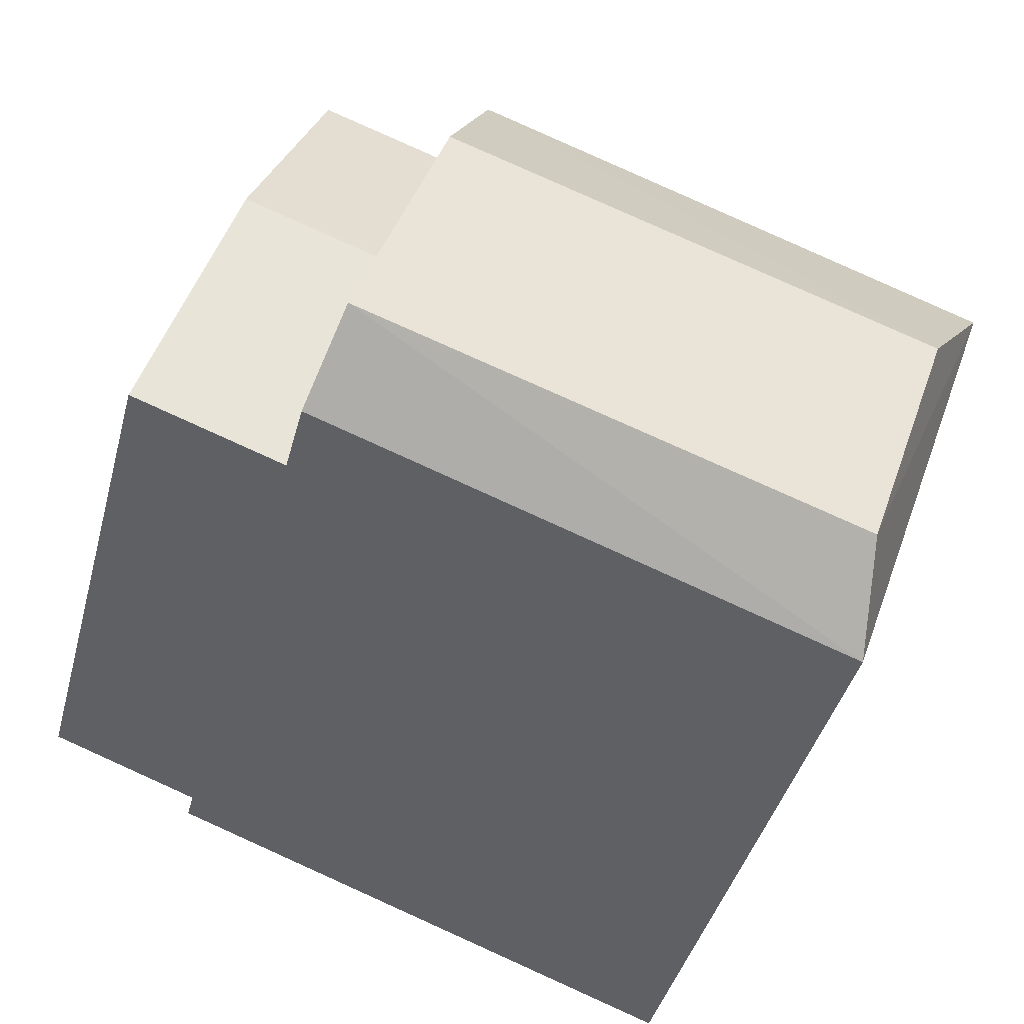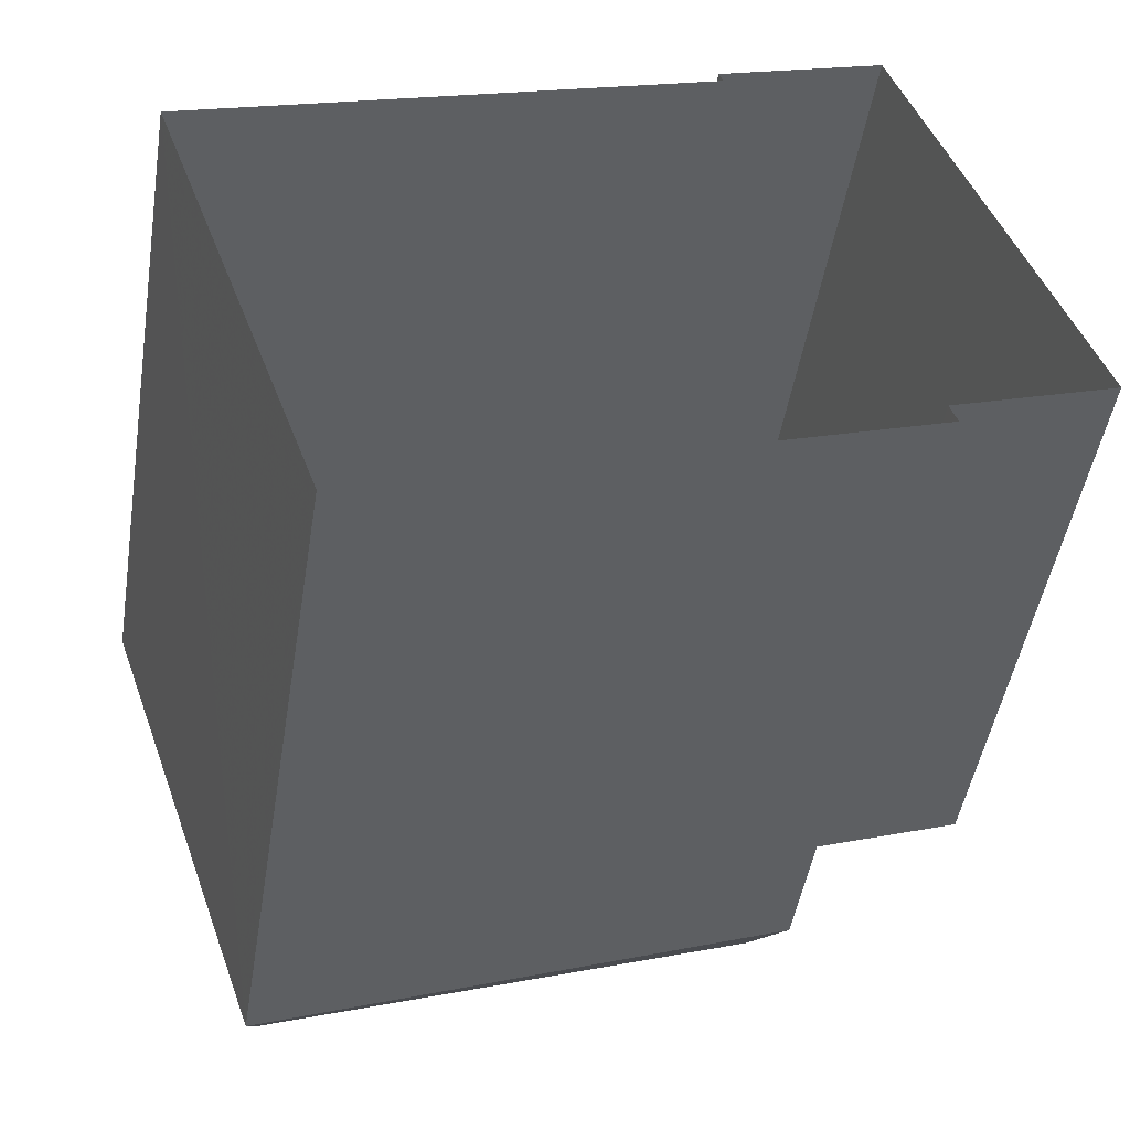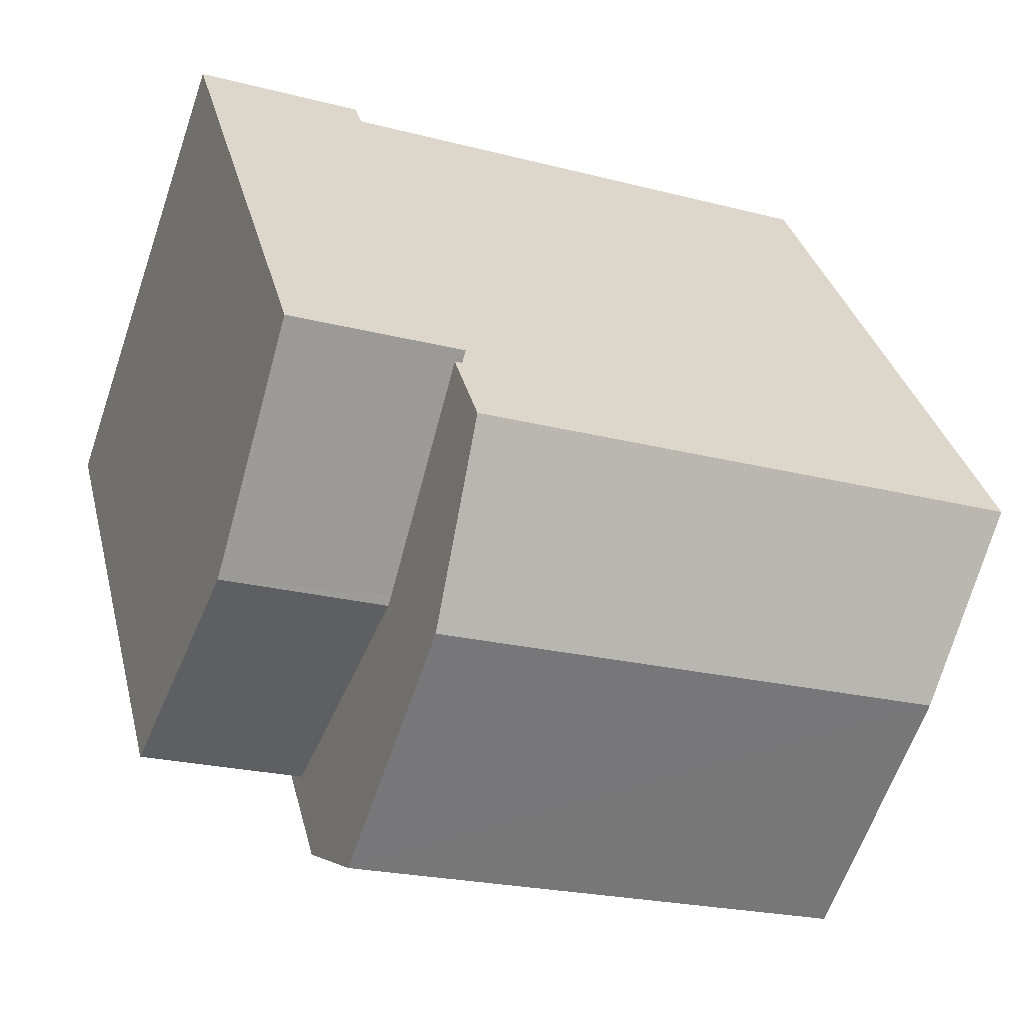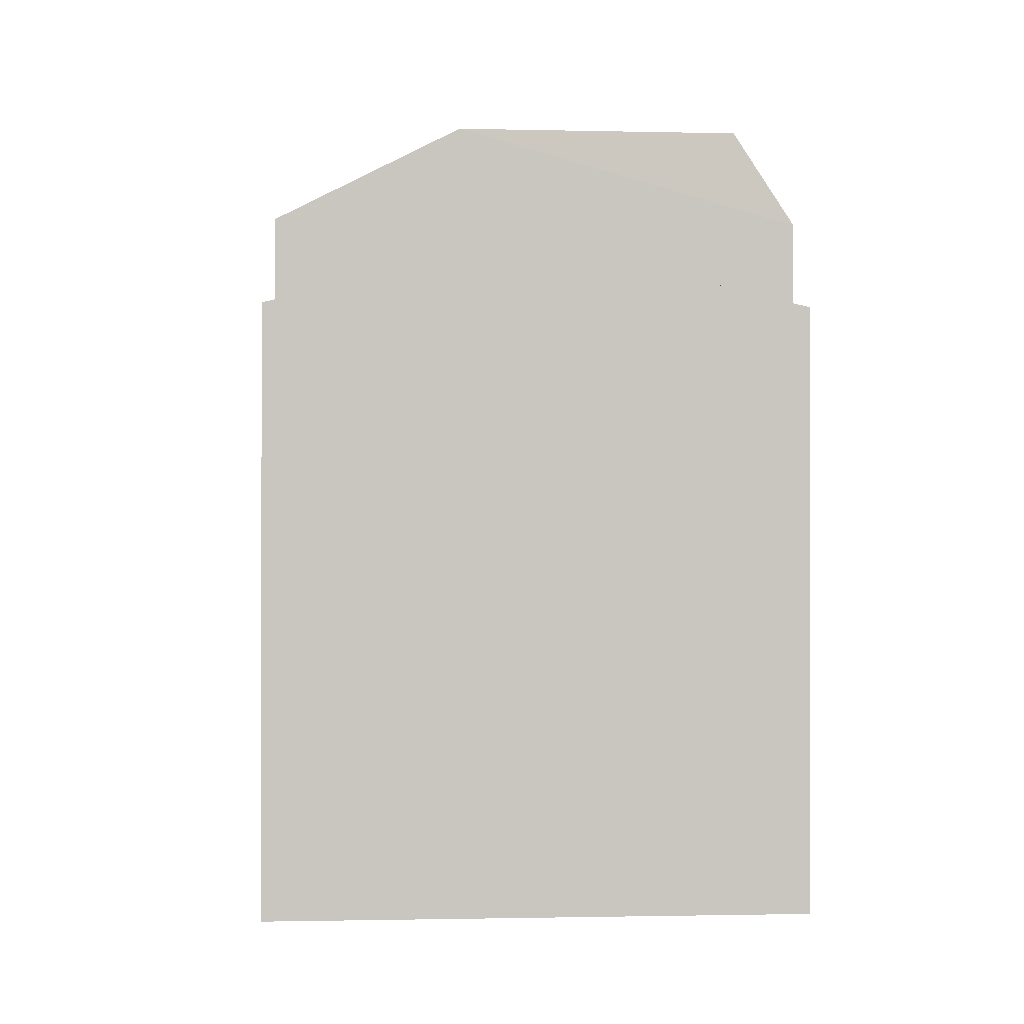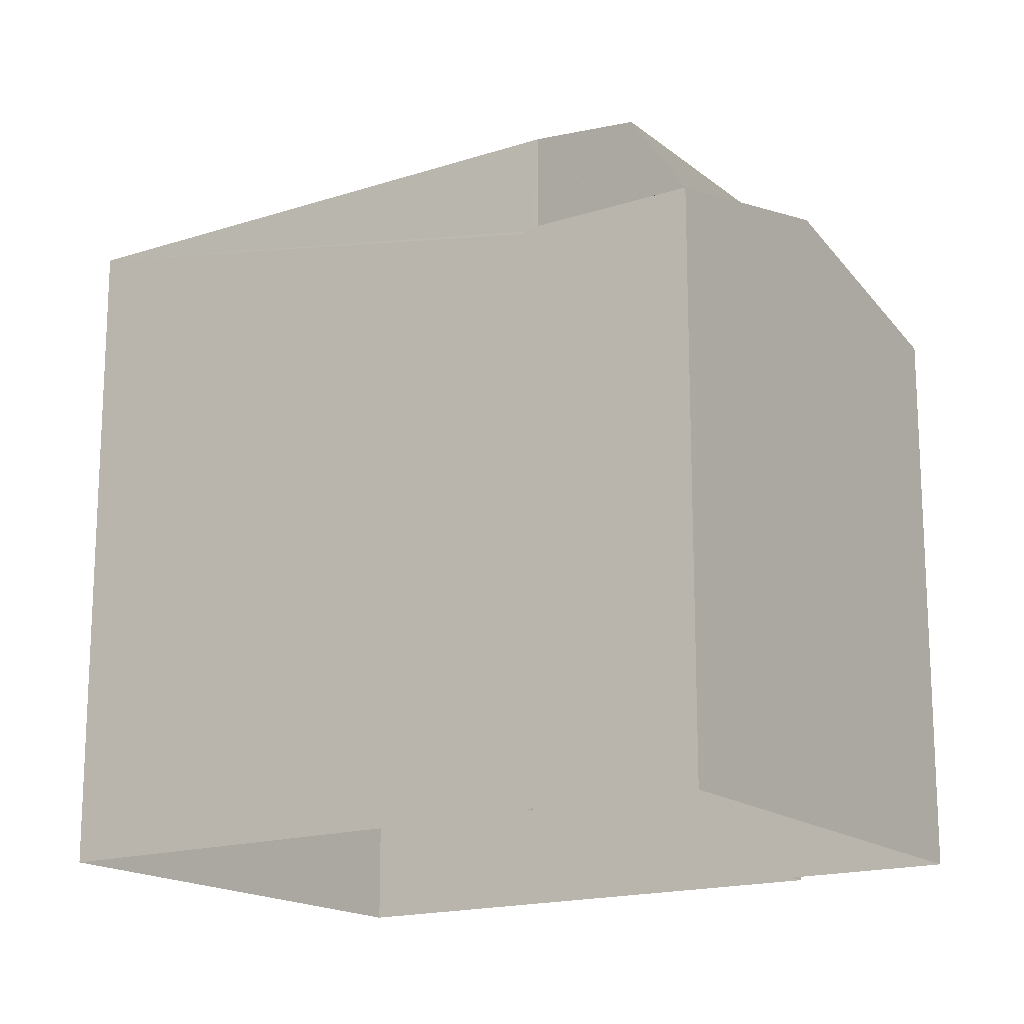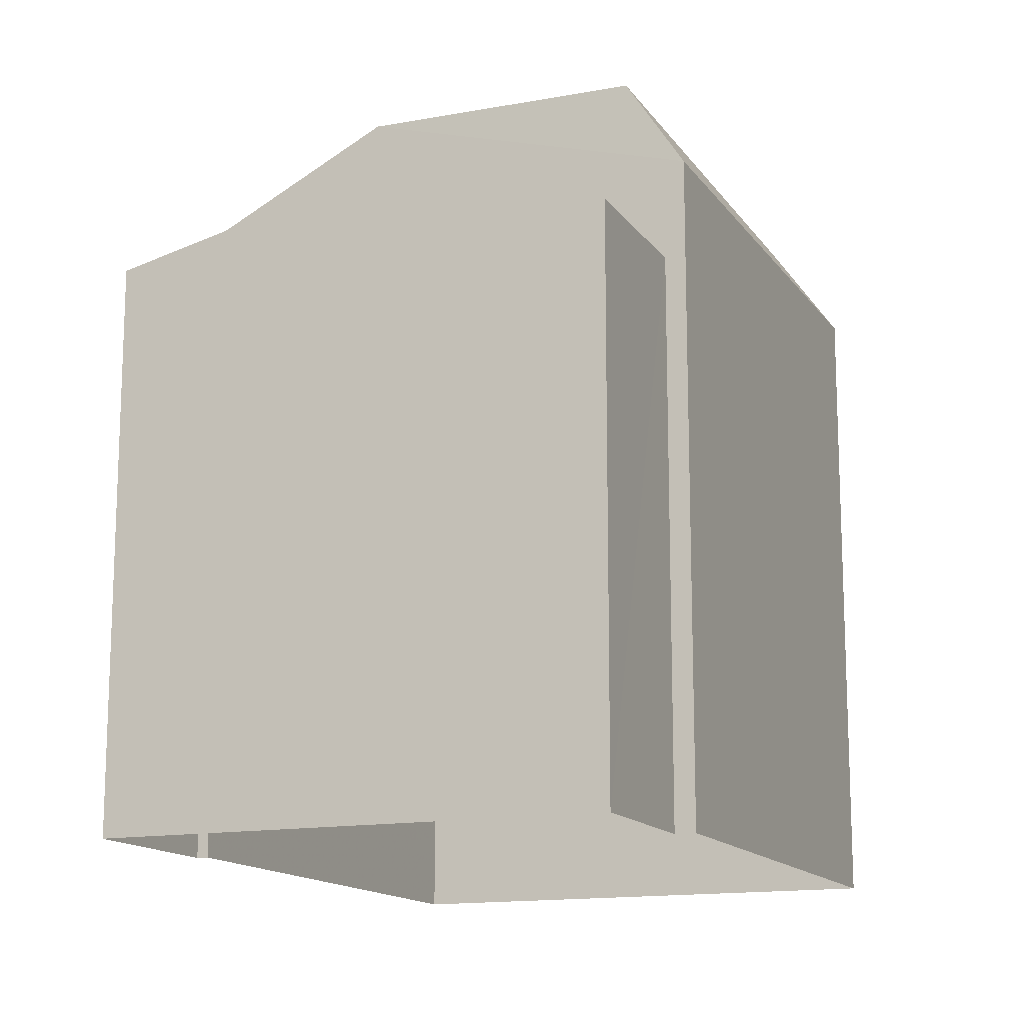
<metadata>
{"format":"obj","ext":"obj","renderer":"f3d","projection":"perspective","resolution":1024,"background":"white","views":[{"elev":-41.7,"azim":-14.6,"up":"+Y"},{"elev":-47.9,"azim":170.8,"up":"+Y"},{"elev":33.1,"azim":-13.5,"up":"+Y"},{"elev":-0.6,"azim":-114.9,"up":"+Z"},{"elev":-16.8,"azim":-166.2,"up":"+Z"},{"elev":-14.3,"azim":-87.0,"up":"+Z"}]}
</metadata>
<code>
v -5303 -3.646e+04 1.866
v -5304 -3.646e+04 1.865
v -5310 -3.646e+04 1.866
v -5310 -3.646e+04 1.866
v -5308 -3.645e+04 1.867
v -5308 -3.645e+04 1.867
v -5310 -3.645e+04 1.868
v -5312 -3.646e+04 1.866
v -5304 -3.646e+04 9.768
v -5309 -3.646e+04 9.769
v -5310 -3.646e+04 9.768
v -5305 -3.646e+04 9.767
v -5304 -3.646e+04 8.807
v -5310 -3.646e+04 8.808
v -5308 -3.645e+04 8.809
v -5303 -3.646e+04 8.809
v -5308 -3.645e+04 7.809
v -5310 -3.645e+04 7.78
v -5309 -3.646e+04 8.373
v -5308 -3.645e+04 7.809
v -5308 -3.645e+04 7.779
v -5311 -3.646e+04 8.399
v -5309 -3.646e+04 8.399
v -5310 -3.646e+04 7.778
v -5312 -3.646e+04 7.778
v -5308 -3.645e+04 7.779
f 1 2 3
f 2 4 3
f 5 6 7
f 6 1 3
f 7 6 8
f 6 3 8
f 9 10 11
f 12 9 11
f 12 11 13
f 13 11 14
f 15 9 16
f 10 9 15
f 16 12 13
f 9 12 16
f 17 18 19
f 20 21 17
f 21 18 17
f 19 18 22
f 23 19 22
f 24 22 25
f 24 23 22
f 13 4 2
f 13 14 4
f 4 24 3
f 19 15 17
f 14 24 4
f 23 14 15
f 23 15 19
f 23 24 14
f 6 26 1
f 17 15 20
f 26 20 16
f 1 26 16
f 20 15 16
f 13 2 1
f 16 13 1
f 14 10 15
f 11 10 14
f 22 18 25
f 26 21 20
f 24 25 8
f 3 24 8
f 25 7 8
f 25 18 7
f 21 5 7
f 18 21 7
f 26 5 21
f 26 6 5

</code>
